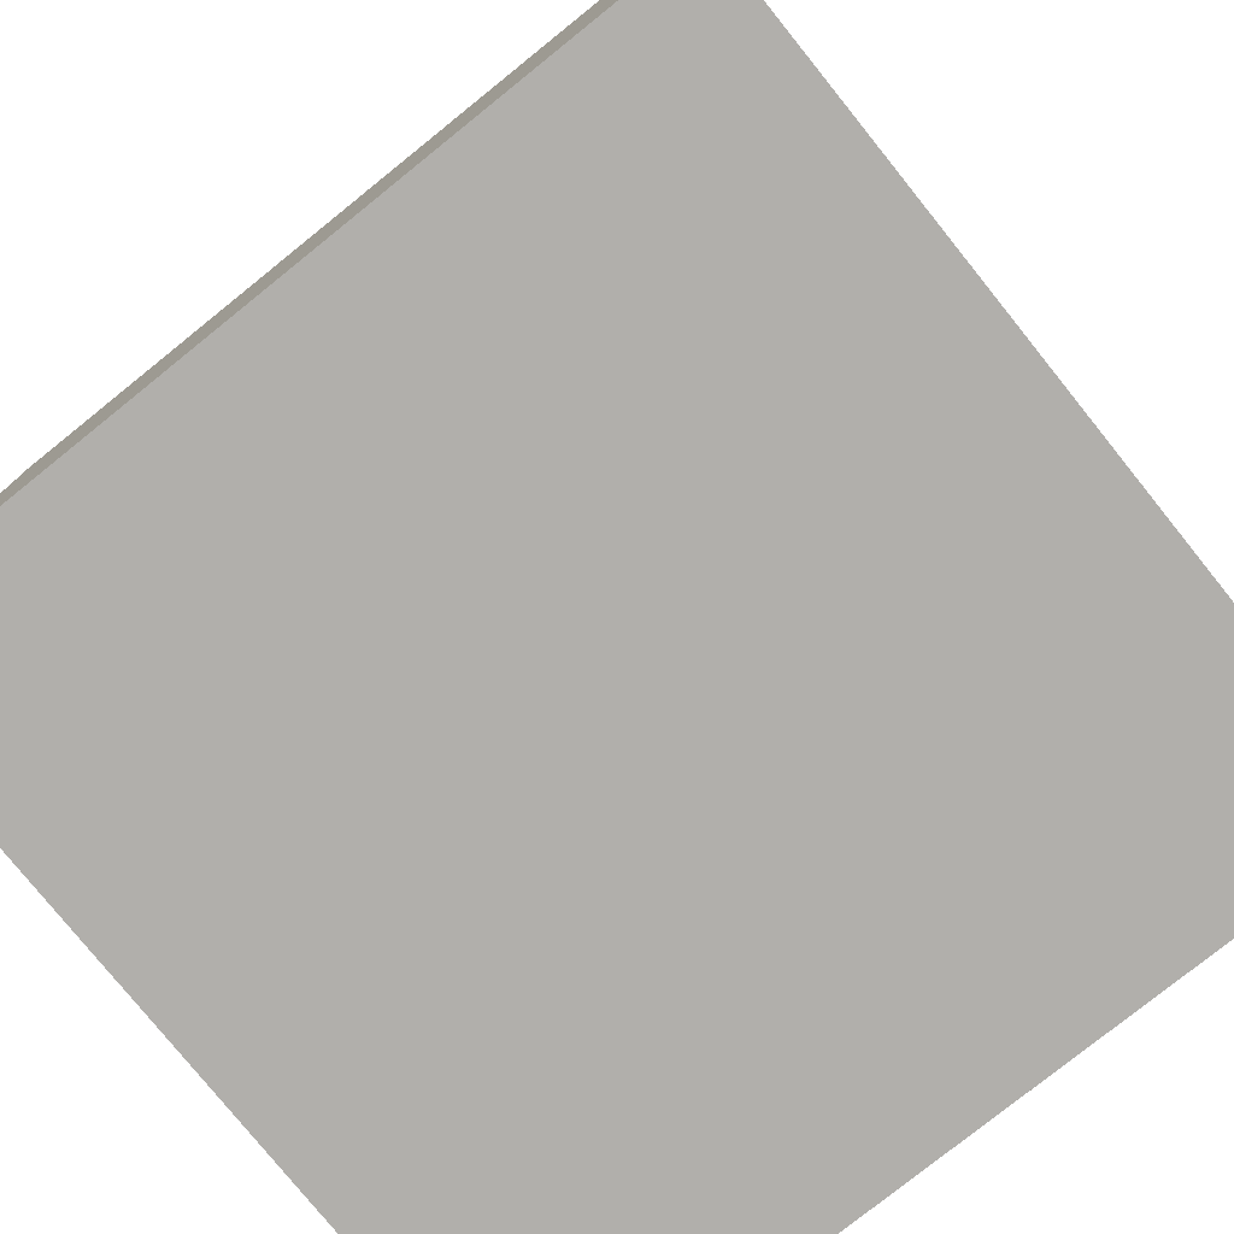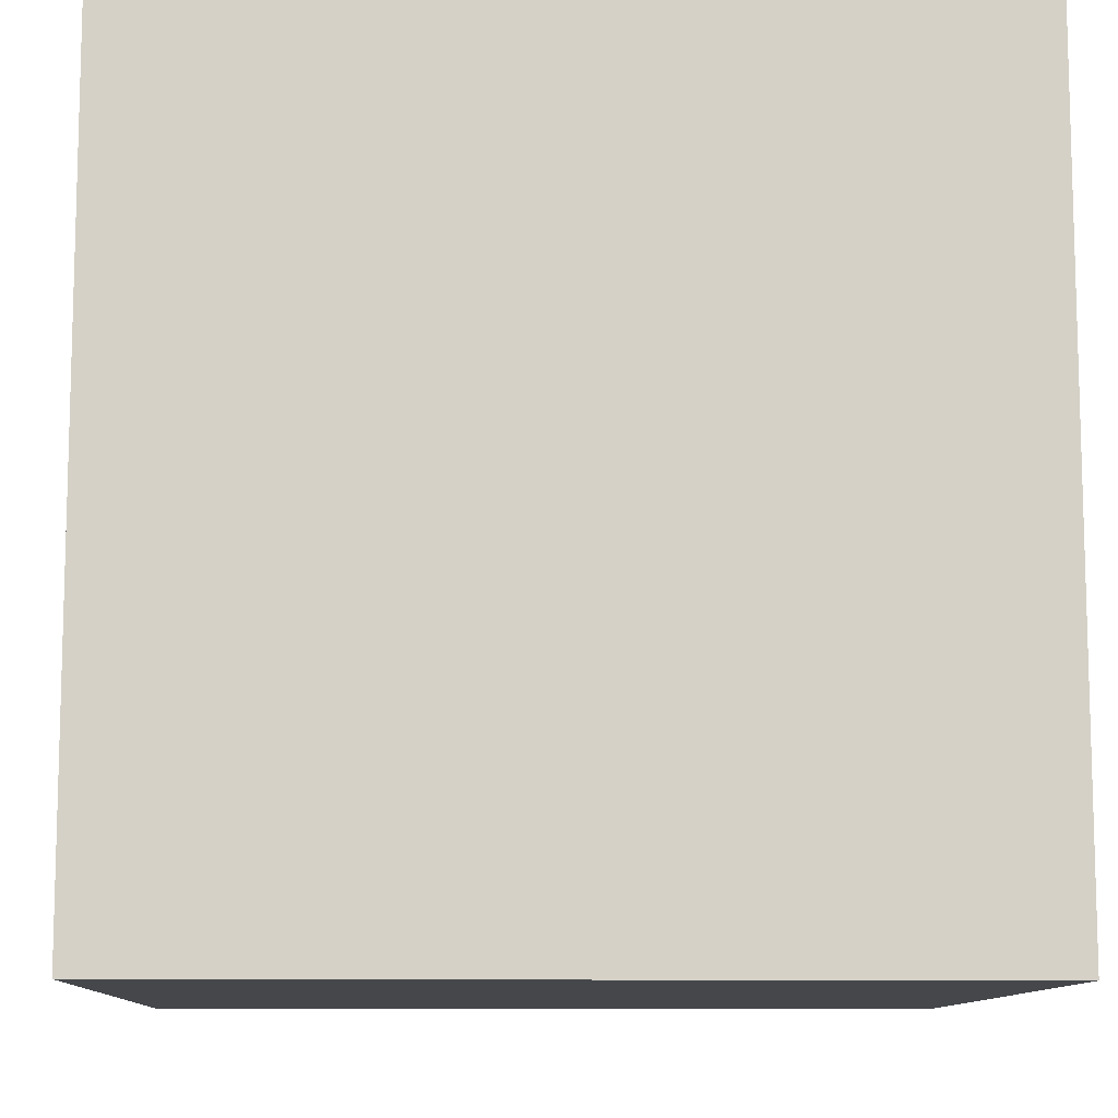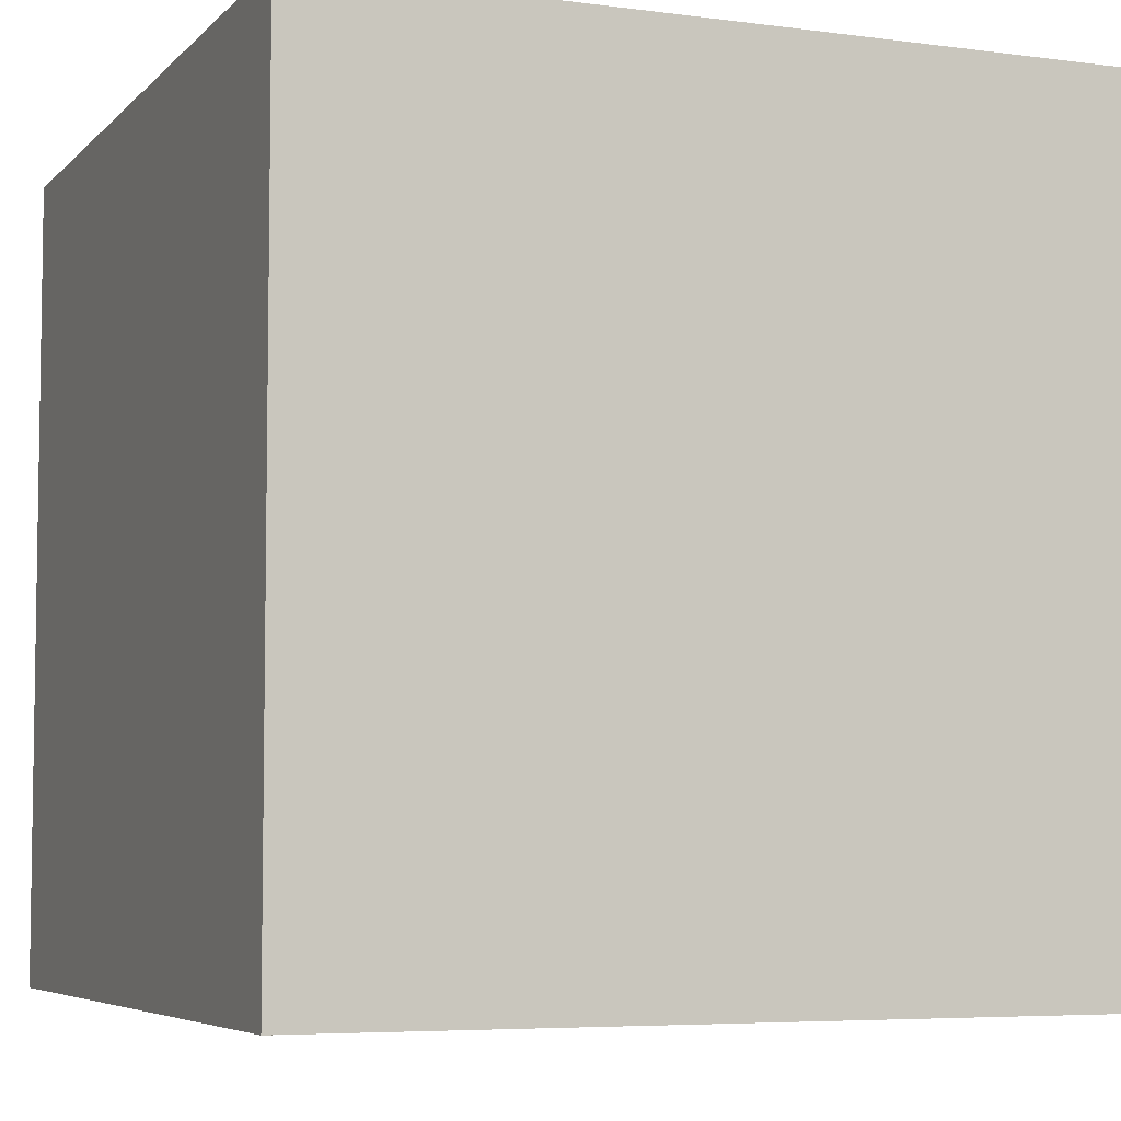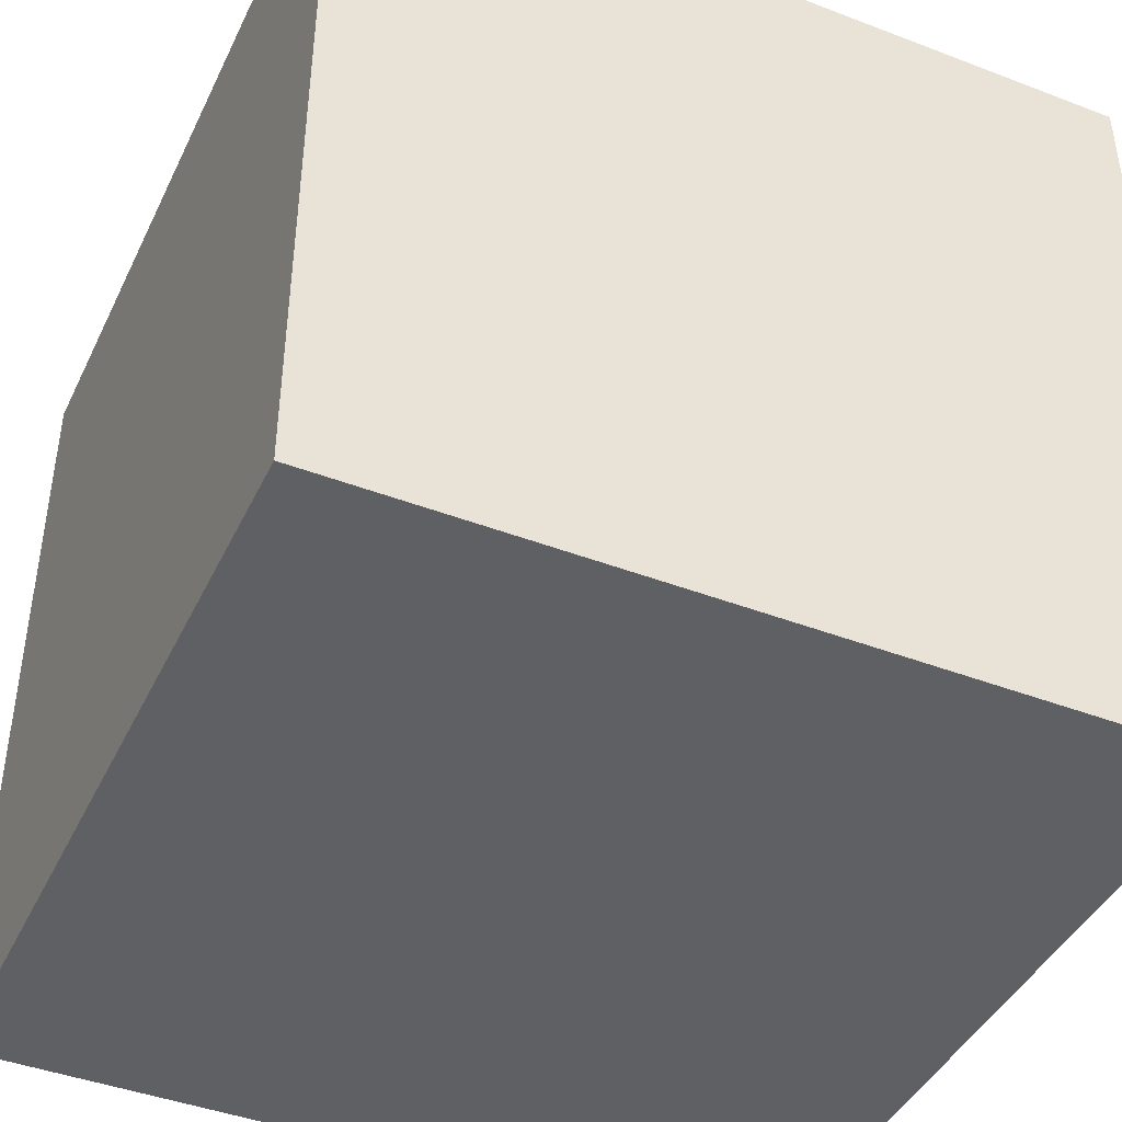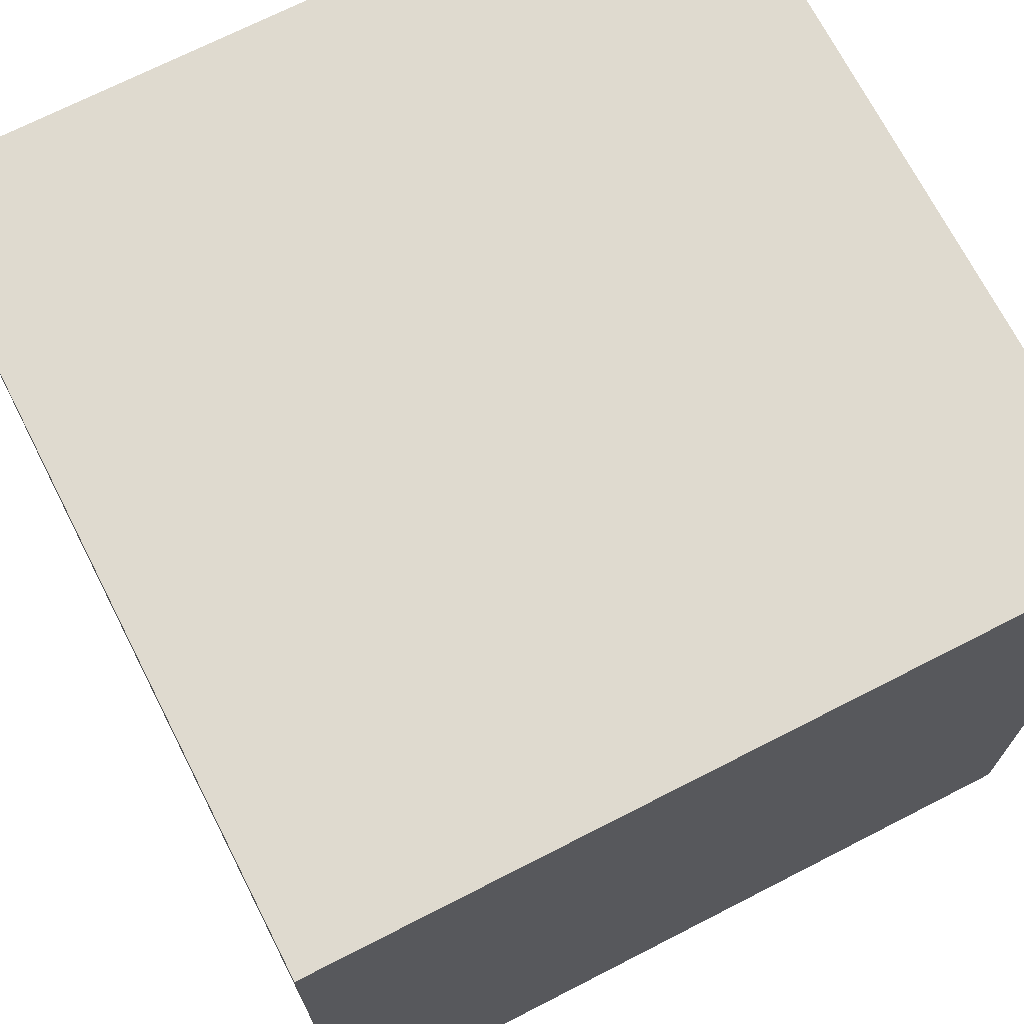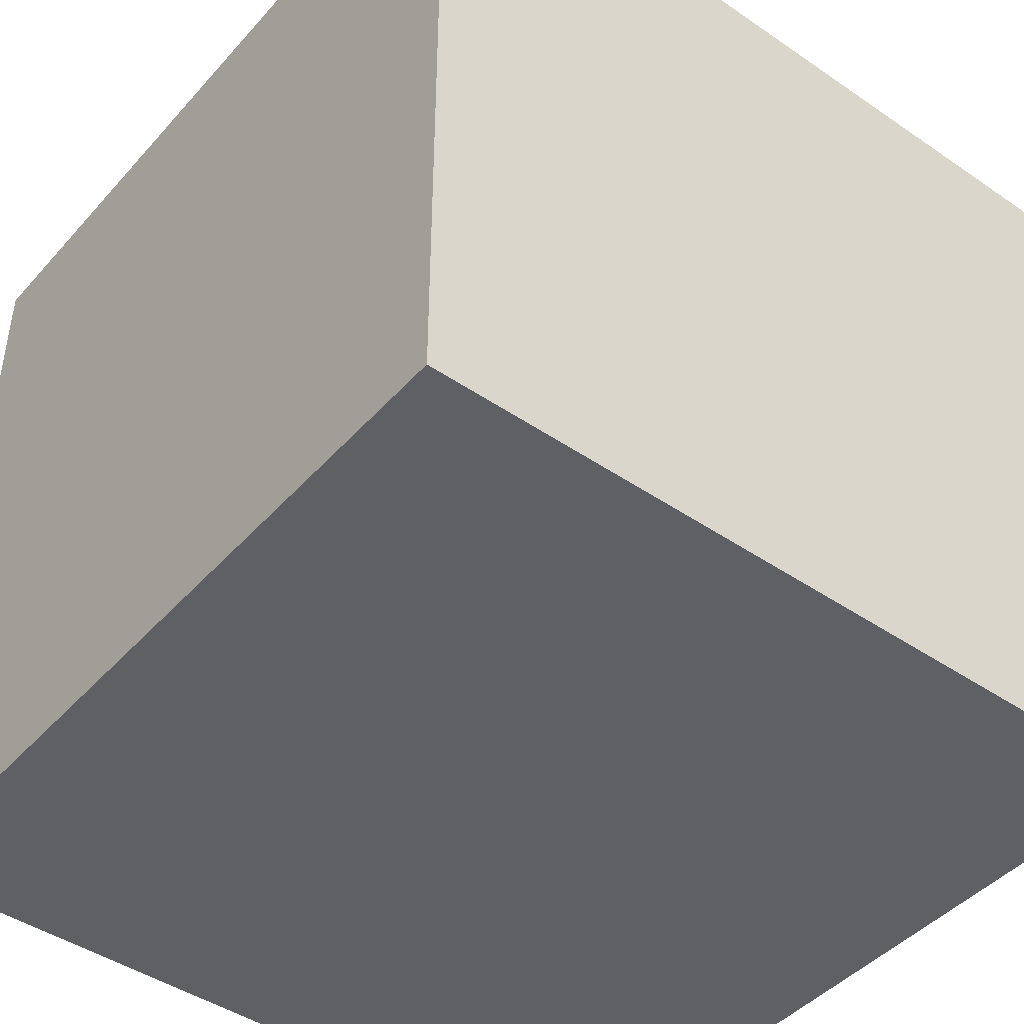
<metadata>
{"format":"obj","ext":"obj","renderer":"f3d","projection":"perspective","resolution":1024,"background":"white","views":[{"elev":-78.1,"azim":128.8,"up":"+Y"},{"elev":-10.4,"azim":87.8,"up":"+Y"},{"elev":-5.7,"azim":-22.3,"up":"+Y"},{"elev":-43.1,"azim":155.6,"up":"+Y"},{"elev":70.7,"azim":62.9,"up":"+Y"},{"elev":-44.7,"azim":-128.5,"up":"+Z"}]}
</metadata>
<code>
v -0.5  0 -0.5
v  0.5  0 -0.5
v  0.5  0  0.5
v -0.5  0  0.5
v -0.5  1 -0.5
v  0.5  1 -0.5
v  0.5  1  0.5
v -0.5  1  0.5
f 1 2 3 4
f 1 5 6 2
f 2 6 7 3
f 3 7 8 4
f 4 8 5 1
f 5 8 7 6

</code>
